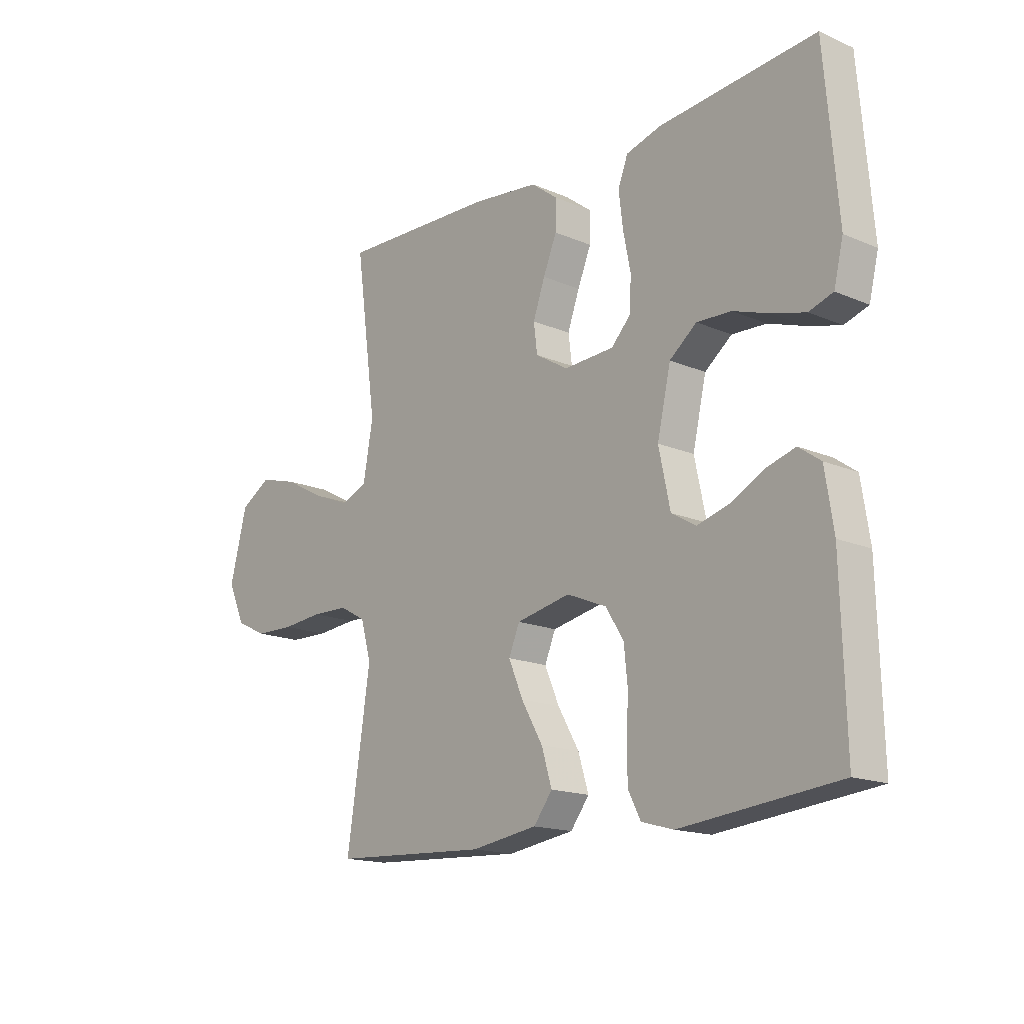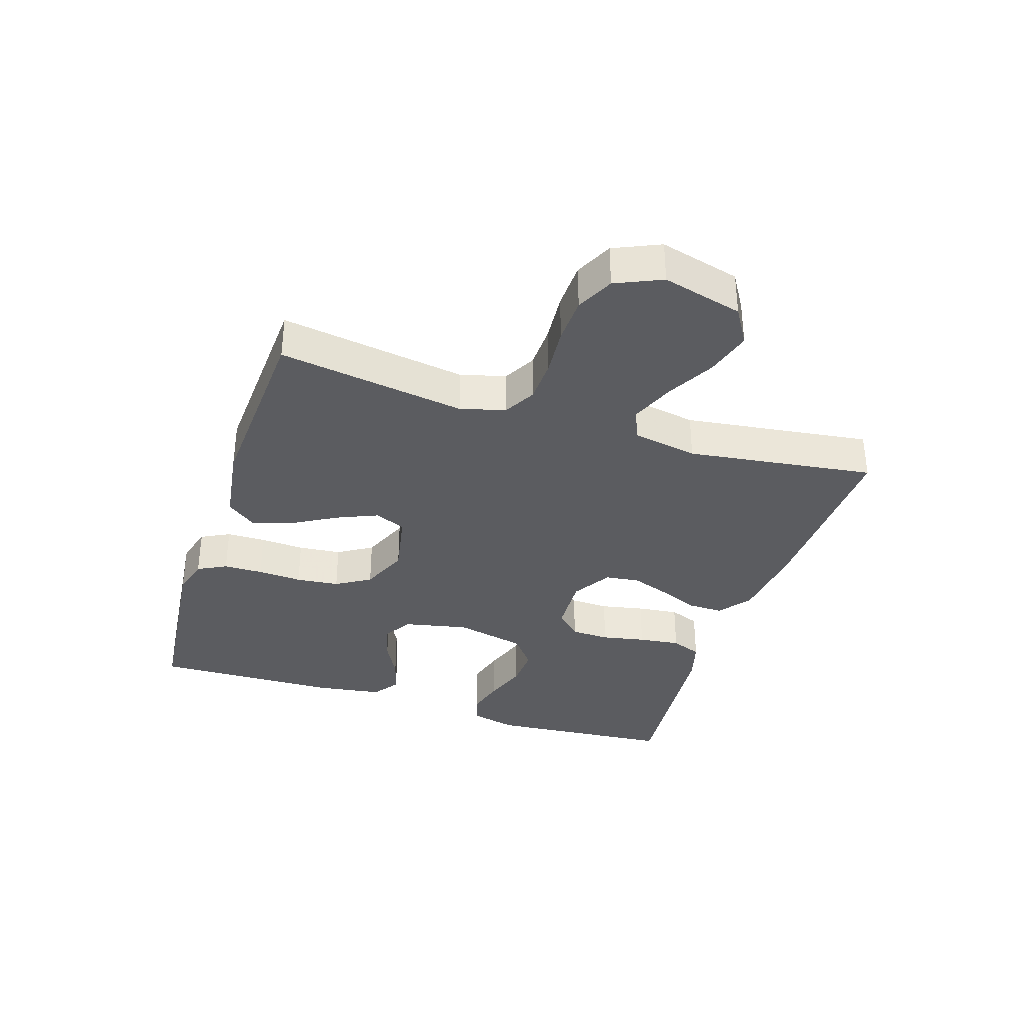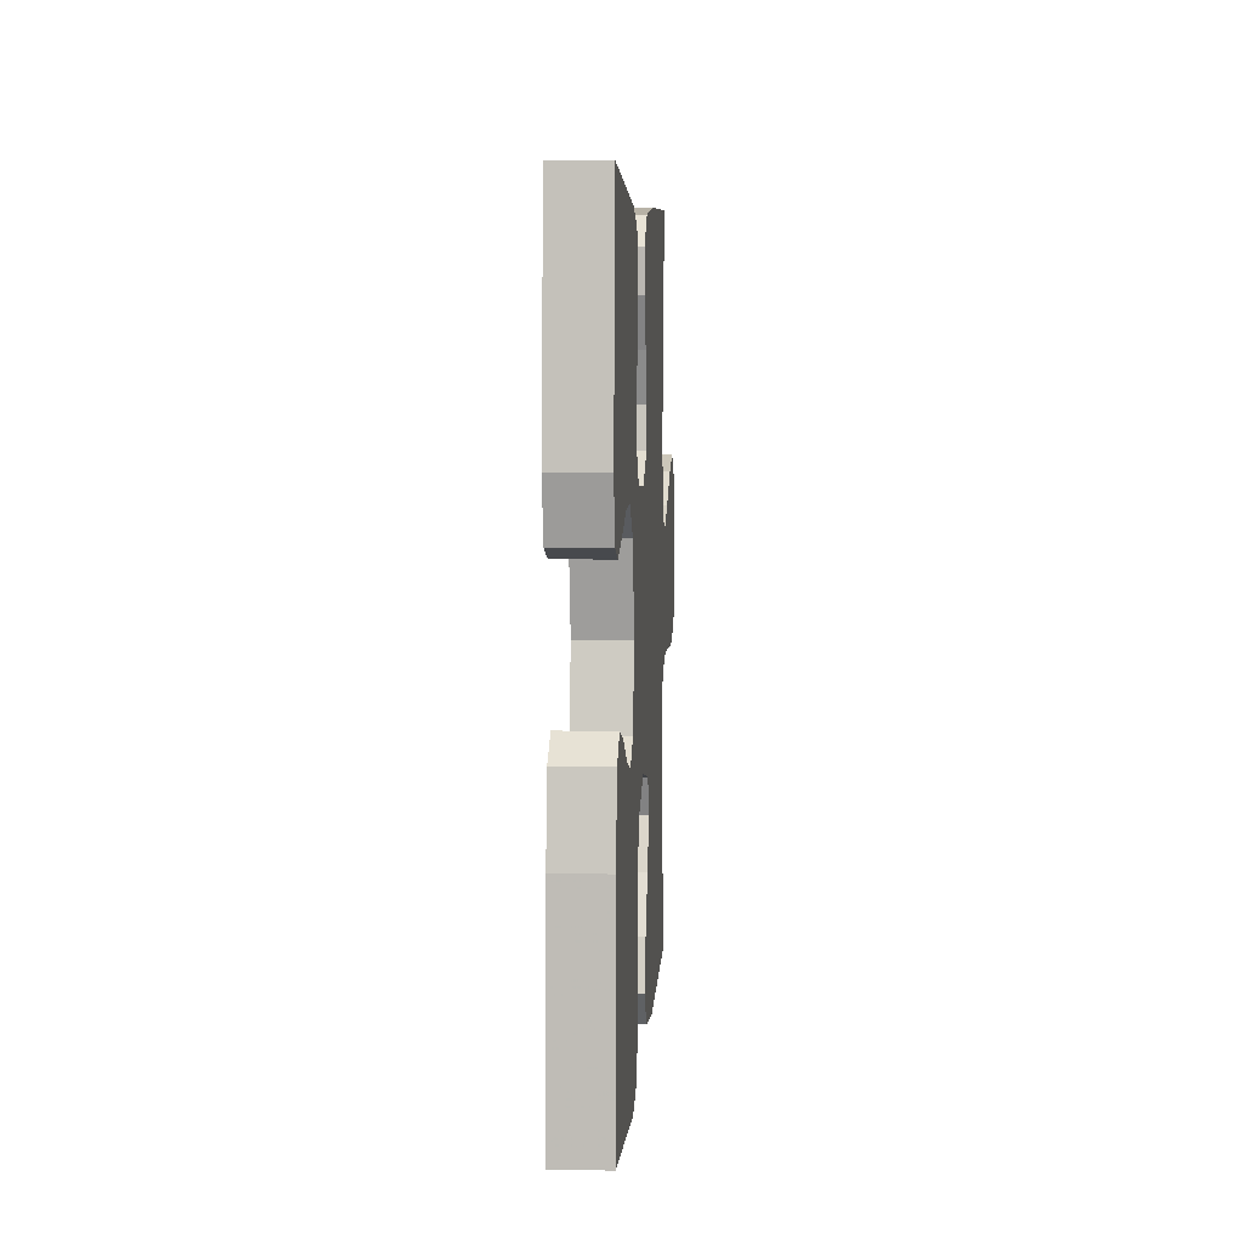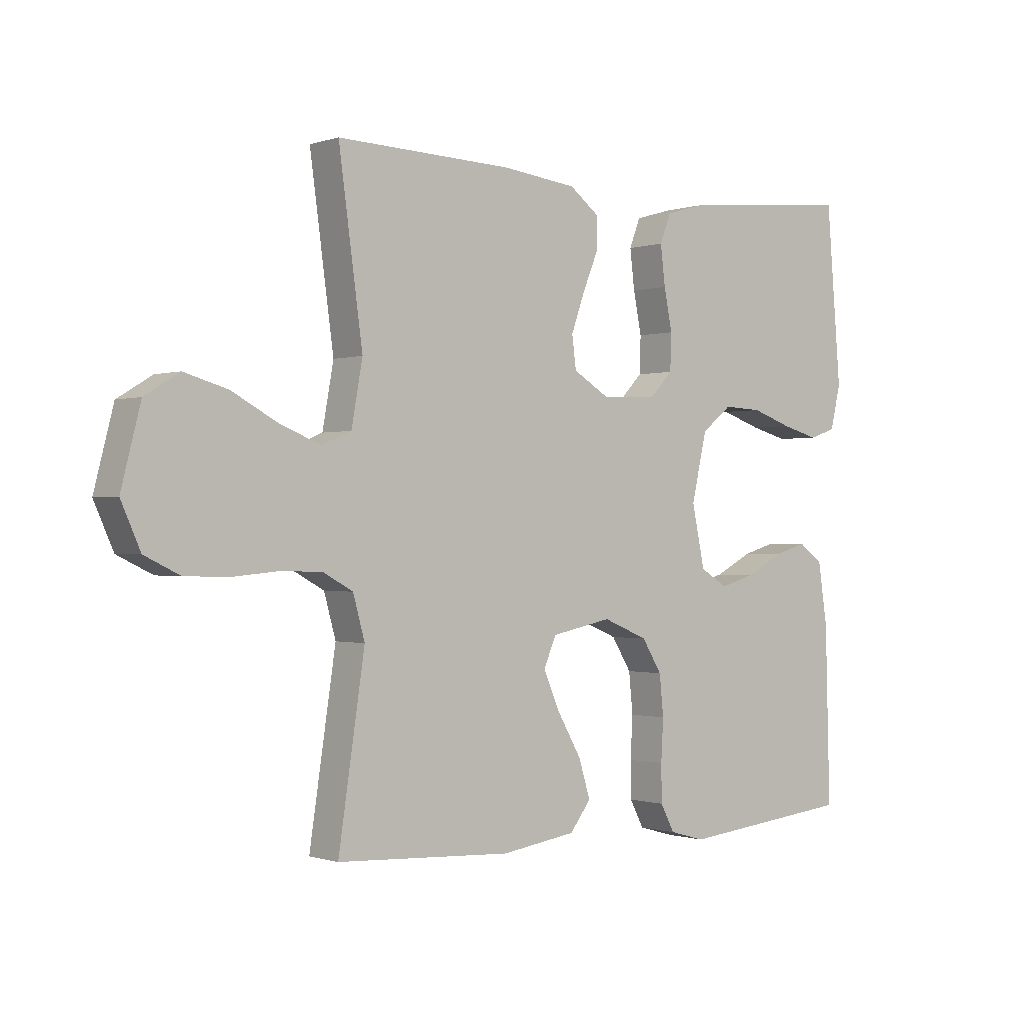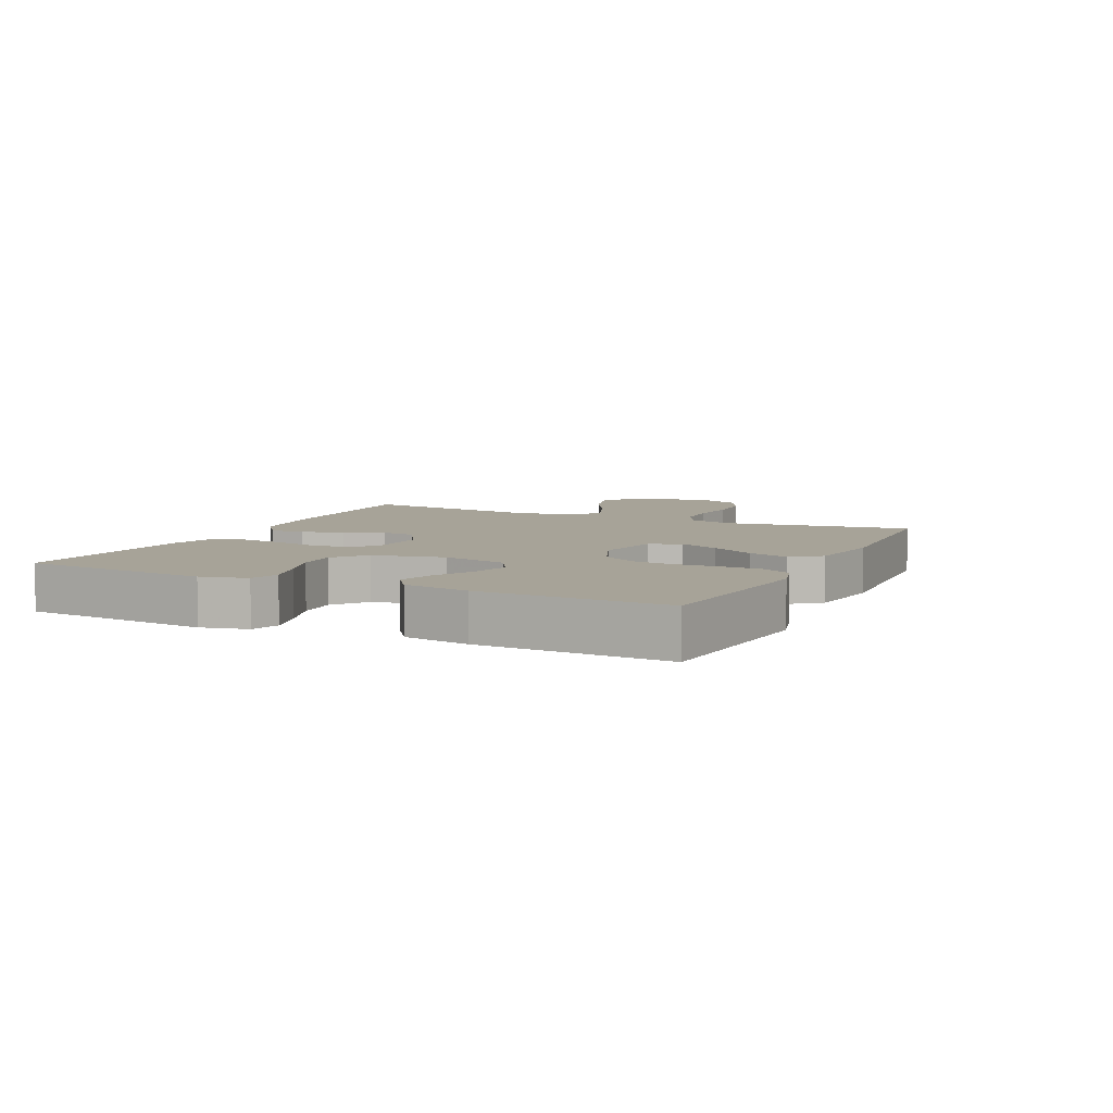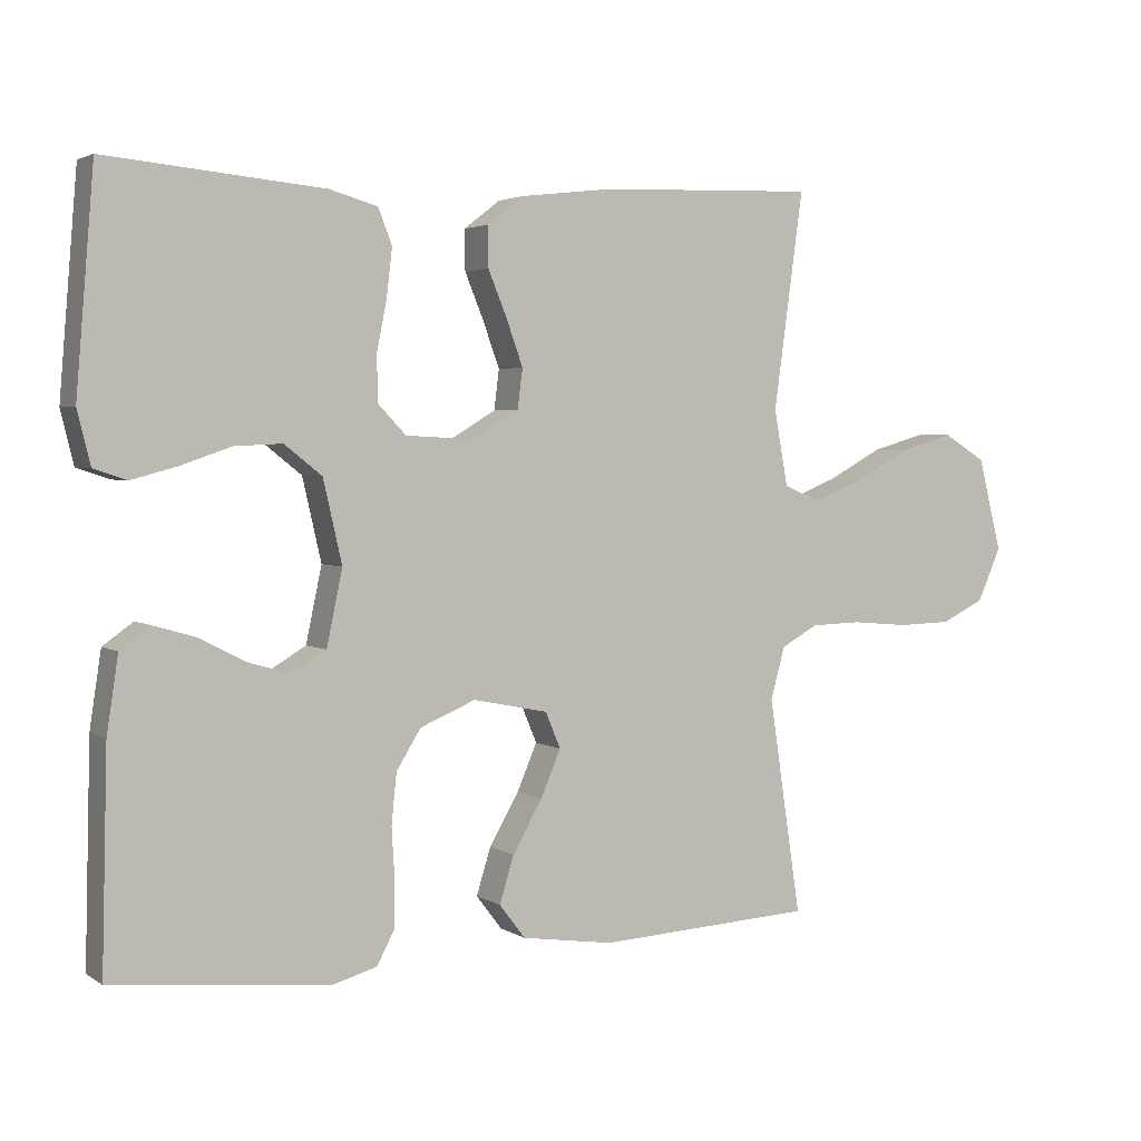
<metadata>
{"format":"obj","ext":"obj","renderer":"f3d","projection":"perspective","resolution":1024,"background":"white","views":[{"elev":-16.3,"azim":48.7,"up":"+Z"},{"elev":-34.9,"azim":-108.0,"up":"+Y"},{"elev":5.9,"azim":93.6,"up":"+Z"},{"elev":-0.5,"azim":-39.8,"up":"+Z"},{"elev":6.8,"azim":115.5,"up":"+Y"},{"elev":3.2,"azim":152.3,"up":"+Z"}]}
</metadata>
<code>
v -0.5 0.07 -0.5
v -0.455 0.07 -0.2
v -0.475 0.07 -0.128
v -0.526 0.07 -0.1
v -0.596 0.07 -0.098
v -0.675 0.07 -0.105
v -0.75 0.07 -0.103
v -0.81 0.07 -0.074
v -0.843 0.07 0
v -0.81 0.07 0.129
v -0.751 0.07 0.165
v -0.677 0.07 0.144
v -0.599 0.07 0.102
v -0.529 0.07 0.074
v -0.478 0.07 0.095
v -0.459 0.07 0.2
v -0.5 0.07 0.5
v -0.2 0.07 0.49
v -0.071 0.07 0.475
v -0.02 0.07 0.436
v -0.021 0.07 0.38
v -0.047 0.07 0.317
v -0.07 0.07 0.253
v -0.063 0.07 0.198
v 0 0.07 0.16
v 0.096 0.07 0.165
v 0.134 0.07 0.205
v 0.136 0.07 0.267
v 0.122 0.07 0.337
v 0.114 0.07 0.404
v 0.133 0.07 0.453
v 0.2 0.07 0.472
v 0.5 0.07 0.5
v 0.525 0.07 0.2
v 0.507 0.07 0.126
v 0.461 0.07 0.111
v 0.398 0.07 0.128
v 0.328 0.07 0.152
v 0.262 0.07 0.155
v 0.21 0.07 0.114
v 0.184 0.07 0
v 0.206 0.07 -0.104
v 0.253 0.07 -0.132
v 0.313 0.07 -0.115
v 0.376 0.07 -0.082
v 0.434 0.07 -0.065
v 0.476 0.07 -0.095
v 0.492 0.07 -0.2
v 0.5 0.07 -0.5
v 0.2 0.07 -0.531
v 0.139 0.07 -0.514
v 0.115 0.07 -0.468
v 0.114 0.07 -0.405
v 0.118 0.07 -0.334
v 0.111 0.07 -0.265
v 0.077 0.07 -0.21
v 0 0.07 -0.178
v -0.104 0.07 -0.199
v -0.125 0.07 -0.249
v -0.097 0.07 -0.314
v -0.056 0.07 -0.385
v -0.036 0.07 -0.45
v -0.072 0.07 -0.497
v -0.2 0.07 -0.516
v -0.5 0 -0.5
v -0.455 0 -0.2
v -0.475 0 -0.128
v -0.526 0 -0.1
v -0.596 0 -0.098
v -0.675 0 -0.105
v -0.75 0 -0.103
v -0.81 0 -0.074
v -0.843 0 0
v -0.81 0 0.129
v -0.751 0 0.165
v -0.677 0 0.144
v -0.599 0 0.102
v -0.529 0 0.074
v -0.478 0 0.095
v -0.459 0 0.2
v -0.5 0 0.5
v -0.2 0 0.49
v -0.071 0 0.475
v -0.02 0 0.436
v -0.021 0 0.38
v -0.047 0 0.317
v -0.07 0 0.253
v -0.063 0 0.198
v 0 0 0.16
v 0.096 0 0.165
v 0.134 0 0.205
v 0.136 0 0.267
v 0.122 0 0.337
v 0.114 0 0.404
v 0.133 0 0.453
v 0.2 0 0.472
v 0.5 0 0.5
v 0.525 0 0.2
v 0.507 0 0.126
v 0.461 0 0.111
v 0.398 0 0.128
v 0.328 0 0.152
v 0.262 0 0.155
v 0.21 0 0.114
v 0.184 0 0
v 0.206 0 -0.104
v 0.253 0 -0.132
v 0.313 0 -0.115
v 0.376 0 -0.082
v 0.434 0 -0.065
v 0.476 0 -0.095
v 0.492 0 -0.2
v 0.5 0 -0.5
v 0.2 0 -0.531
v 0.139 0 -0.514
v 0.115 0 -0.468
v 0.114 0 -0.405
v 0.118 0 -0.334
v 0.111 0 -0.265
v 0.077 0 -0.21
v 0 0 -0.178
v -0.104 0 -0.199
v -0.125 0 -0.249
v -0.097 0 -0.314
v -0.056 0 -0.385
v -0.036 0 -0.45
v -0.072 0 -0.497
v -0.2 0 -0.516
f 64 1 2
f 63 64 2
f 62 63 2
f 61 62 2
f 60 61 2
f 59 60 2 3
f 58 59 3 4
f 57 58 4
f 52 53 54
f 51 52 54
f 50 51 54
f 49 50 54
f 48 49 54
f 47 48 54
f 46 47 54
f 45 46 54
f 44 45 54
f 43 44 54 55
f 42 43 55 56
f 36 37 38
f 35 36 38
f 34 35 38
f 33 34 38
f 32 33 38
f 31 32 38
f 30 31 38
f 29 30 38
f 28 29 38
f 27 28 38 39
f 26 27 39 40
f 20 21 22
f 19 20 22
f 18 19 22
f 17 18 22
f 16 17 22
f 15 16 22 23
f 14 15 23 24
f 11 12 13
f 10 11 13
f 9 10 13
f 8 9 13
f 7 8 13
f 6 7 13
f 5 6 13
f 4 5 13 14
f 14 24 25
f 4 14 25
f 57 4 25
f 57 25 26
f 56 57 26
f 42 56 26
f 41 42 26
f 26 40 41
f 66 65 128
f 66 128 127
f 66 127 126
f 66 126 125
f 66 125 124
f 67 66 124 123
f 68 67 123 122
f 68 122 121
f 118 117 116
f 118 116 115
f 118 115 114
f 118 114 113
f 118 113 112
f 118 112 111
f 118 111 110
f 118 110 109
f 118 109 108
f 119 118 108 107
f 120 119 107 106
f 102 101 100
f 102 100 99
f 102 99 98
f 102 98 97
f 102 97 96
f 102 96 95
f 102 95 94
f 102 94 93
f 102 93 92
f 103 102 92 91
f 104 103 91 90
f 86 85 84
f 86 84 83
f 86 83 82
f 86 82 81
f 86 81 80
f 87 86 80 79
f 88 87 79 78
f 77 76 75
f 77 75 74
f 77 74 73
f 77 73 72
f 77 72 71
f 77 71 70
f 77 70 69
f 78 77 69 68
f 89 88 78
f 89 78 68
f 89 68 121
f 90 89 121
f 90 121 120
f 90 120 106
f 90 106 105
f 105 104 90
f 1 65 66 2
f 2 66 67 3
f 3 67 68 4
f 4 68 69 5
f 5 69 70 6
f 6 70 71 7
f 7 71 72 8
f 8 72 73 9
f 9 73 74 10
f 10 74 75 11
f 11 75 76 12
f 12 76 77 13
f 13 77 78 14
f 14 78 79 15
f 15 79 80 16
f 16 80 81 17
f 17 81 82 18
f 18 82 83 19
f 19 83 84 20
f 20 84 85 21
f 21 85 86 22
f 22 86 87 23
f 23 87 88 24
f 24 88 89 25
f 25 89 90 26
f 26 90 91 27
f 27 91 92 28
f 28 92 93 29
f 29 93 94 30
f 30 94 95 31
f 31 95 96 32
f 32 96 97 33
f 33 97 98 34
f 34 98 99 35
f 35 99 100 36
f 36 100 101 37
f 37 101 102 38
f 38 102 103 39
f 39 103 104 40
f 40 104 105 41
f 41 105 106 42
f 42 106 107 43
f 43 107 108 44
f 44 108 109 45
f 45 109 110 46
f 46 110 111 47
f 47 111 112 48
f 48 112 113 49
f 49 113 114 50
f 50 114 115 51
f 51 115 116 52
f 52 116 117 53
f 53 117 118 54
f 54 118 119 55
f 55 119 120 56
f 56 120 121 57
f 57 121 122 58
f 58 122 123 59
f 59 123 124 60
f 60 124 125 61
f 61 125 126 62
f 62 126 127 63
f 63 127 128 64
f 64 128 65 1

</code>
